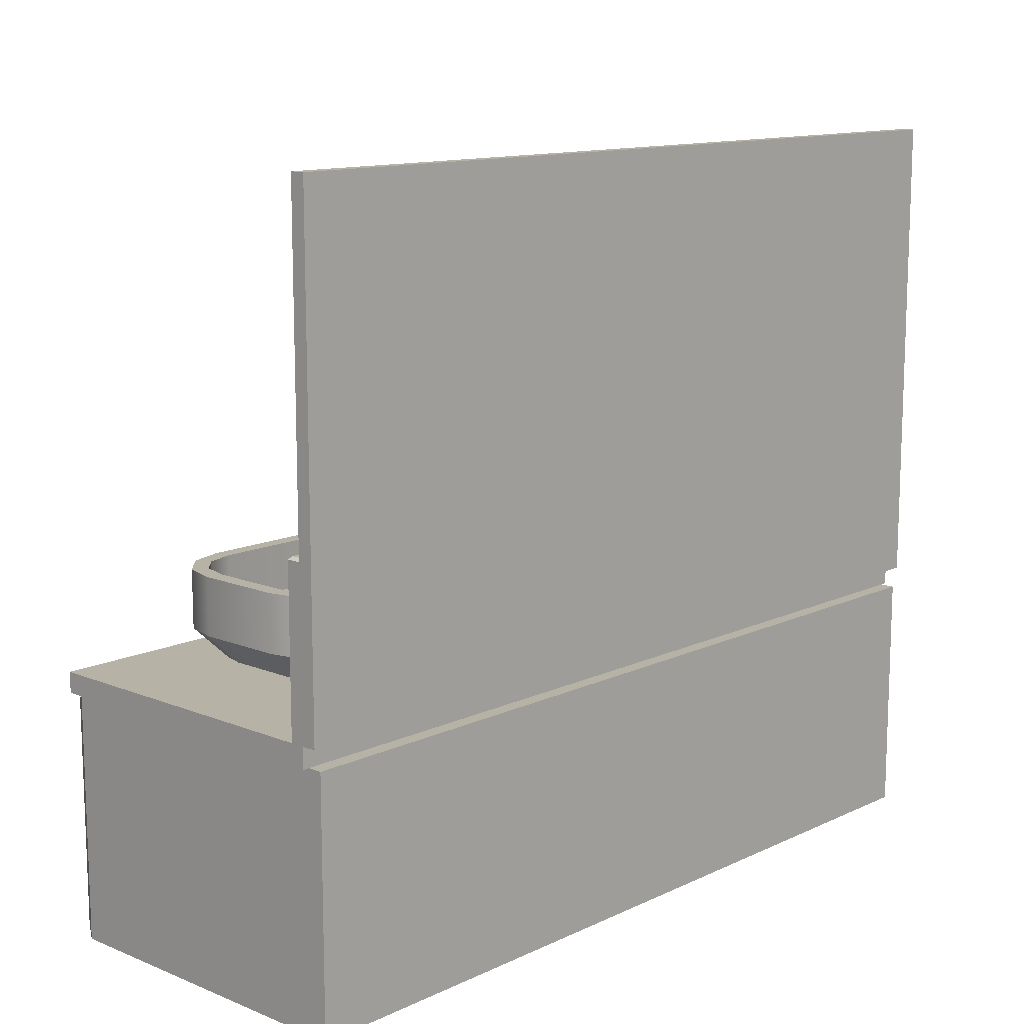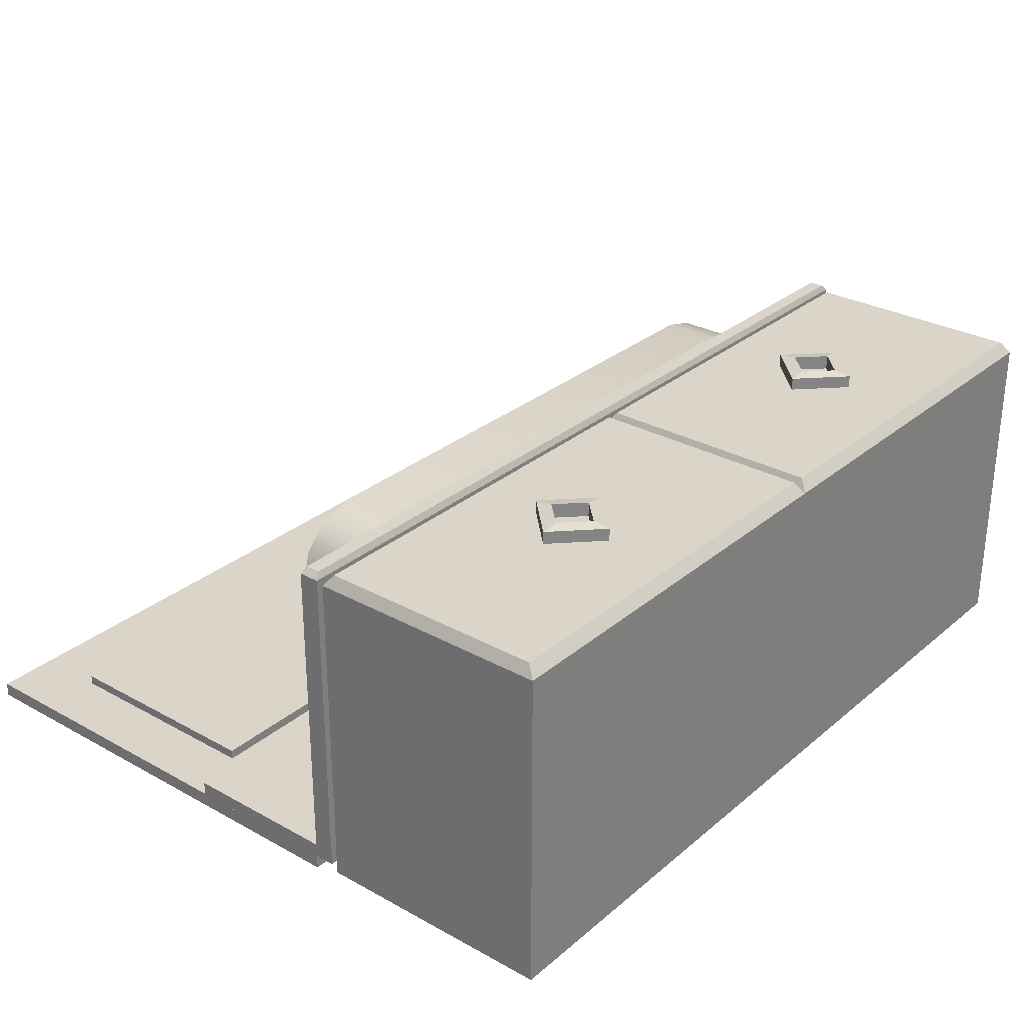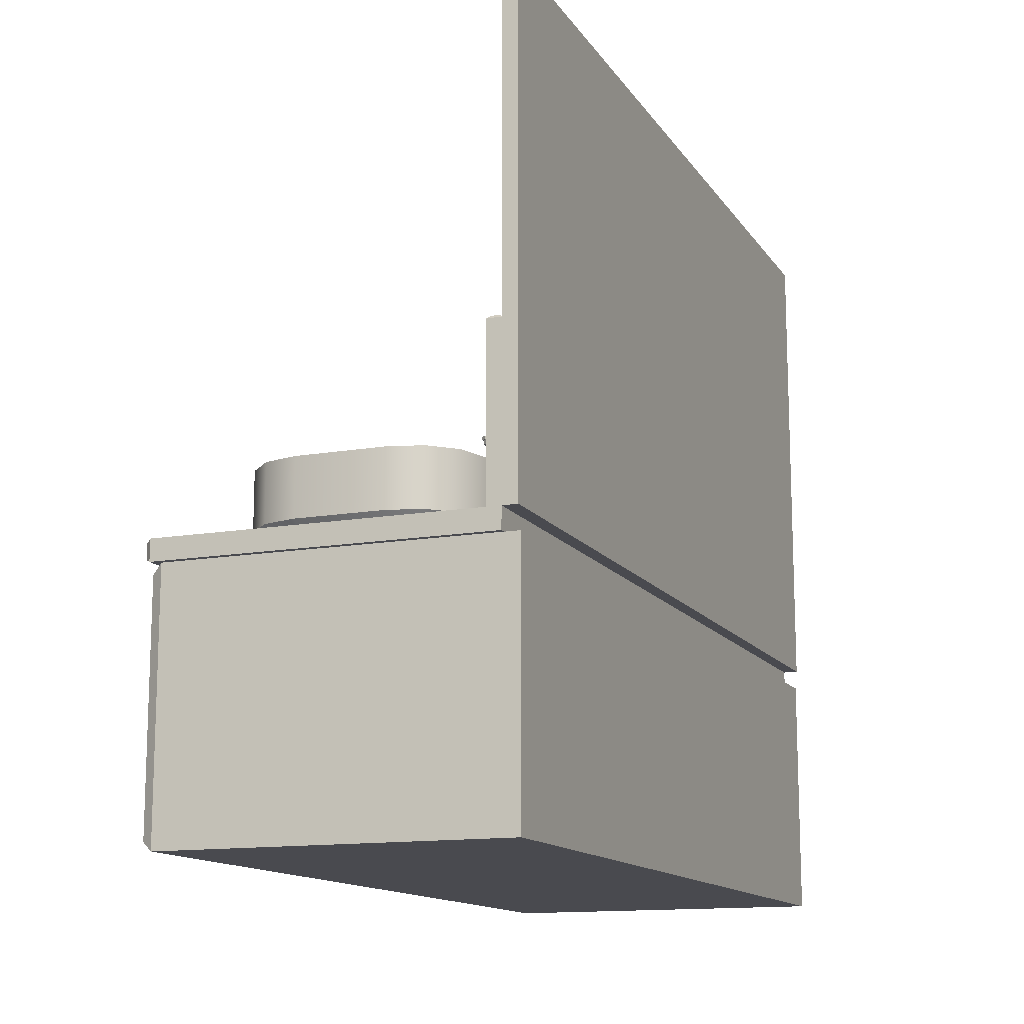
<metadata>
{"format":"obj","ext":"obj","renderer":"f3d","projection":"perspective","resolution":1024,"background":"white","views":[{"elev":12.5,"azim":132.9,"up":"+Y"},{"elev":29.1,"azim":-50.7,"up":"+Z"},{"elev":-13.6,"azim":111.7,"up":"+Y"}]}
</metadata>
<code>
g bathroom_furniture.003_Cube.090
v -3.888 -0.7639 -1.32
v 3.91 -0.7639 -1.32
v -3.888 -0.5804 -1.32
v 3.91 -0.5804 -1.32
v -3.837 -0.737 1.523
v -3.888 -0.7639 1.466
v 3.859 -0.737 1.523
v 3.91 -0.7639 1.466
v -3.837 -0.6073 1.523
v -3.888 -0.5804 1.466
v 3.859 -0.6073 1.523
v 3.91 -0.5804 1.466
v -3.888 -0.7639 -1.444
v 3.91 -0.7639 -1.444
v -3.888 -0.5804 -1.444
v 3.91 -0.5804 -1.444
v -3.864 0.8768 -1.345
v -3.888 0.8525 -1.32
v 3.91 0.8525 -1.32
v 3.886 0.8768 -1.345
v -3.888 0.8525 -1.444
v -3.864 0.8768 -1.42
v 3.886 0.8768 -1.42
v 3.91 0.8525 -1.444
v -2.955 0.2144 0.6632
v -2.47 0.2144 1.148
v -2.888 0.2144 0.9123
v -2.719 0.2144 1.081
v -2.47 0.2144 -0.5759
v -2.955 0.2144 -0.09112
v -2.719 0.2144 -0.5092
v -2.888 0.2144 -0.3402
v 2.42 0.2144 1.148
v 2.905 0.2144 0.6632
v 2.669 0.2144 1.081
v 2.838 0.2144 0.9123
v 2.905 0.2144 -0.09112
v 2.42 0.2144 -0.5759
v 2.838 0.2144 -0.3402
v 2.669 0.2144 -0.5092
v -2.447 -0.6115 0.9758
v -2.488 -0.2998 1.288
v -2.783 -0.6115 0.6405
v -3.094 -0.2998 0.6816
v -2.63 -0.6115 0.9269
v -2.791 -0.2998 1.206
v -2.734 -0.6115 0.8232
v -3.013 -0.2998 0.9846
v -2.783 -0.6115 -0.06846
v -3.094 -0.2998 -0.1095
v -2.447 -0.6115 -0.4038
v -2.488 -0.2998 -0.7155
v -2.734 -0.6115 -0.2511
v -3.013 -0.2998 -0.4125
v -2.63 -0.6115 -0.3548
v -2.791 -0.2998 -0.6343
v 2.733 -0.6115 0.6405
v 3.045 -0.2998 0.6816
v 2.398 -0.6115 0.9758
v 2.439 -0.2998 1.288
v 2.684 -0.6115 0.8232
v 2.963 -0.2998 0.9846
v 2.58 -0.6115 0.9269
v 2.742 -0.2998 1.206
v 2.398 -0.6115 -0.4038
v 2.439 -0.2998 -0.7155
v 2.733 -0.6115 -0.06846
v 3.045 -0.2998 -0.1095
v 2.58 -0.6115 -0.3548
v 2.742 -0.2998 -0.6343
v 2.684 -0.6115 -0.2511
v 2.963 -0.2998 -0.4125
v -2.488 0.2144 1.288
v -2.791 0.2144 1.206
v -3.013 0.2144 0.9846
v -3.094 0.2144 0.6816
v -2.791 0.2144 -0.6343
v -2.488 0.2144 -0.7155
v -3.013 0.2144 -0.4125
v -3.094 0.2144 -0.1095
v 2.963 0.2144 -0.4125
v 3.045 0.2144 -0.1095
v 2.742 0.2144 -0.6343
v 2.439 0.2144 -0.7155
v 2.742 0.2144 1.206
v 2.439 0.2144 1.288
v 2.963 0.2144 0.9846
v 3.045 0.2144 0.6816
v -2.47 -0.2107 1.148
v -2.719 -0.2107 1.081
v -2.888 -0.2107 0.9123
v -2.955 -0.2107 0.6632
v -2.719 -0.2107 -0.5092
v -2.47 -0.2107 -0.5759
v -2.888 -0.2107 -0.3402
v -2.955 -0.2107 -0.09112
v 2.838 -0.2107 -0.3402
v 2.905 -0.2107 -0.09112
v 2.669 -0.2107 -0.5092
v 2.42 -0.2107 -0.5759
v 2.669 -0.2107 1.081
v 2.42 -0.2107 1.148
v 2.838 -0.2107 0.9123
v 2.905 -0.2107 0.6632
v 2.439 0.2144 -1.074
v -2.488 0.2144 -1.074
v -2.488 -0.2998 -1.074
v 2.439 -0.2998 -1.074
v -1.339 0.9225 -0.6877
v -1.192 0.9225 -0.6877
v -1.339 0.9519 -0.6877
v -1.192 0.9519 -0.6877
v -1.303 0.9225 -0.4104
v -1.339 0.9225 -0.446
v -1.192 0.9225 -0.446
v -1.228 0.9225 -0.4104
v -1.339 0.9519 -0.446
v -1.303 0.9519 -0.4104
v -1.228 0.9519 -0.4104
v -1.192 0.9519 -0.446
v -1.348 0.2341 -0.6826
v -1.183 0.2341 -0.6826
v -1.348 0.2341 -0.8475
v -1.183 0.2341 -0.8475
v -1.348 0.8047 -0.8475
v -1.348 0.8047 -0.6826
v -1.183 0.8047 -0.6826
v -1.183 0.8047 -0.8475
v -1.348 0.839 -0.8475
v -1.348 0.839 -0.6826
v -1.183 0.839 -0.6826
v -1.183 0.839 -0.8475
v -1.348 0.967 -0.8475
v -1.348 0.967 -0.6826
v -1.183 0.967 -0.6826
v -1.183 0.967 -0.8475
v -1.337 0.8047 -0.8366
v -1.337 0.8047 -0.6936
v -1.194 0.8047 -0.6936
v -1.194 0.8047 -0.8366
v -1.337 0.839 -0.8366
v -1.337 0.839 -0.6936
v -1.194 0.839 -0.6936
v -1.194 0.839 -0.8366
v -1.376 0.2341 -0.8751
v -1.376 0.2341 -0.6551
v -1.156 0.2341 -0.6551
v -1.156 0.2341 -0.8751
v -1.376 0.2119 -0.8751
v -1.376 0.2119 -0.6551
v -1.156 0.2119 -0.6551
v -1.156 0.2119 -0.8751
v -1.31 0.7002 -0.3202
v -1.221 0.7002 -0.3202
v -1.321 0.7295 -0.6853
v -1.211 0.7295 -0.6853
v -1.29 0.7002 -0.2272
v -1.31 0.7002 -0.2546
v -1.221 0.7002 -0.2546
v -1.242 0.7002 -0.2272
v -1.321 0.7295 -0.2488
v -1.294 0.7295 -0.2132
v -1.237 0.7295 -0.2132
v -1.211 0.7295 -0.2488
v -1.321 0.7002 -0.6853
v -1.211 0.7002 -0.6853
v -1.237 0.7002 -0.2132
v -1.211 0.7002 -0.2488
v -1.321 0.7002 -0.2488
v -1.294 0.7002 -0.2132
v -1.31 0.661 -0.3202
v -1.221 0.661 -0.3202
v -1.242 0.661 -0.2272
v -1.221 0.661 -0.2546
v -1.31 0.661 -0.2546
v -1.29 0.661 -0.2272
v -1.266 -0.2298 0.1693
v -1.207 -0.2298 0.182
v -1.157 -0.2298 0.218
v -1.127 -0.2298 0.2709
v -1.12 -0.2298 0.3317
v -1.139 -0.2298 0.3899
v -1.18 -0.2298 0.4353
v -1.236 -0.2298 0.4602
v -1.297 -0.2298 0.4602
v -1.353 -0.2298 0.4353
v -1.394 -0.2298 0.3899
v -1.413 -0.2298 0.3317
v -1.406 -0.2298 0.2709
v -1.376 -0.2298 0.218
v -1.326 -0.2298 0.182
v -1.266 -0.1521 0.1944
v -1.266 -0.1767 0.1693
v -1.217 -0.1521 0.2049
v -1.207 -0.1767 0.182
v -1.176 -0.1521 0.2348
v -1.157 -0.1767 0.218
v -1.15 -0.1521 0.2787
v -1.127 -0.1767 0.2709
v -1.145 -0.1521 0.3291
v -1.12 -0.1767 0.3317
v -1.161 -0.1521 0.3773
v -1.139 -0.1767 0.3899
v -1.195 -0.1521 0.415
v -1.18 -0.1767 0.4353
v -1.241 -0.1521 0.4356
v -1.236 -0.1767 0.4602
v -1.292 -0.1521 0.4356
v -1.297 -0.1767 0.4602
v -1.338 -0.1521 0.415
v -1.353 -0.1767 0.4353
v -1.372 -0.1521 0.3773
v -1.394 -0.1767 0.3899
v -1.388 -0.1521 0.3291
v -1.413 -0.1767 0.3317
v -1.382 -0.1521 0.2787
v -1.406 -0.1767 0.2709
v -1.357 -0.1521 0.2348
v -1.376 -0.1767 0.218
v -1.316 -0.1521 0.2049
v -1.326 -0.1767 0.182
v 1.2 0.9225 -0.6877
v 1.347 0.9225 -0.6877
v 1.2 0.9519 -0.6877
v 1.347 0.9519 -0.6877
v 1.236 0.9225 -0.4104
v 1.2 0.9225 -0.446
v 1.347 0.9225 -0.446
v 1.311 0.9225 -0.4104
v 1.2 0.9519 -0.446
v 1.236 0.9519 -0.4104
v 1.311 0.9519 -0.4104
v 1.347 0.9519 -0.446
v 1.191 0.2341 -0.6826
v 1.356 0.2341 -0.6826
v 1.191 0.2341 -0.8475
v 1.356 0.2341 -0.8475
v 1.191 0.8047 -0.8475
v 1.191 0.8047 -0.6826
v 1.356 0.8047 -0.6826
v 1.356 0.8047 -0.8475
v 1.191 0.839 -0.8475
v 1.191 0.839 -0.6826
v 1.356 0.839 -0.6826
v 1.356 0.839 -0.8475
v 1.191 0.967 -0.8475
v 1.191 0.967 -0.6826
v 1.356 0.967 -0.6826
v 1.356 0.967 -0.8475
v 1.202 0.8047 -0.8366
v 1.202 0.8047 -0.6936
v 1.345 0.8047 -0.6936
v 1.345 0.8047 -0.8366
v 1.202 0.839 -0.8366
v 1.202 0.839 -0.6936
v 1.345 0.839 -0.6936
v 1.345 0.839 -0.8366
v 1.164 0.2341 -0.8751
v 1.164 0.2341 -0.6551
v 1.384 0.2341 -0.6551
v 1.384 0.2341 -0.8751
v 1.164 0.2119 -0.8751
v 1.164 0.2119 -0.6551
v 1.384 0.2119 -0.6551
v 1.384 0.2119 -0.8751
v 1.229 0.7002 -0.3202
v 1.318 0.7002 -0.3202
v 1.219 0.7295 -0.6853
v 1.329 0.7295 -0.6853
v 1.25 0.7002 -0.2272
v 1.229 0.7002 -0.2546
v 1.318 0.7002 -0.2546
v 1.298 0.7002 -0.2272
v 1.219 0.7295 -0.2488
v 1.245 0.7295 -0.2132
v 1.302 0.7295 -0.2132
v 1.329 0.7295 -0.2488
v 1.219 0.7002 -0.6853
v 1.329 0.7002 -0.6853
v 1.302 0.7002 -0.2132
v 1.329 0.7002 -0.2488
v 1.219 0.7002 -0.2488
v 1.245 0.7002 -0.2132
v 1.229 0.661 -0.3202
v 1.318 0.661 -0.3202
v 1.298 0.661 -0.2272
v 1.318 0.661 -0.2546
v 1.229 0.661 -0.2546
v 1.25 0.661 -0.2272
v 1.273 -0.2298 0.1693
v 1.333 -0.2298 0.182
v 1.382 -0.2298 0.218
v 1.413 -0.2298 0.2709
v 1.419 -0.2298 0.3317
v 1.4 -0.2298 0.3899
v 1.359 -0.2298 0.4353
v 1.304 -0.2298 0.4602
v 1.242 -0.2298 0.4602
v 1.187 -0.2298 0.4353
v 1.146 -0.2298 0.3899
v 1.127 -0.2298 0.3317
v 1.133 -0.2298 0.2709
v 1.164 -0.2298 0.218
v 1.213 -0.2298 0.182
v 1.273 -0.1521 0.1944
v 1.273 -0.1767 0.1693
v 1.323 -0.1521 0.2049
v 1.333 -0.1767 0.182
v 1.364 -0.1521 0.2348
v 1.382 -0.1767 0.218
v 1.389 -0.1521 0.2787
v 1.413 -0.1767 0.2709
v 1.394 -0.1521 0.3291
v 1.419 -0.1767 0.3317
v 1.379 -0.1521 0.3773
v 1.4 -0.1767 0.3899
v 1.345 -0.1521 0.415
v 1.359 -0.1767 0.4353
v 1.298 -0.1521 0.4356
v 1.304 -0.1767 0.4602
v 1.248 -0.1521 0.4356
v 1.242 -0.1767 0.4602
v 1.201 -0.1521 0.415
v 1.187 -0.1767 0.4353
v 1.167 -0.1521 0.3773
v 1.146 -0.1767 0.3899
v 1.152 -0.1521 0.3291
v 1.127 -0.1767 0.3317
v 1.157 -0.1521 0.2787
v 1.133 -0.1767 0.2709
v 1.182 -0.1521 0.2348
v 1.164 -0.1767 0.218
v 1.223 -0.1521 0.2049
v 1.213 -0.1767 0.182
v -3.828 -2.967 1.392
v -3.828 -0.7639 1.392
v -3.828 -2.967 -1.575
v -3.828 -0.7639 -1.575
v 3.855 -2.967 1.392
v 3.855 -0.7639 1.392
v 3.855 -2.967 -1.575
v 3.855 -0.7639 -1.575
v 0.01392 -2.967 1.392
v 0.01392 -0.7639 1.392
v -0.04491 -2.887 1.495
v -0.04491 -0.8439 1.495
v -3.769 -0.8439 1.495
v -3.769 -2.887 1.495
v 3.797 -2.887 1.495
v 3.797 -0.8439 1.495
v 0.07276 -0.8439 1.495
v 0.07276 -2.887 1.495
v -3.888 -0.5804 -1.444
v 3.91 -0.5804 -1.444
v -3.888 3.722 -1.444
v 3.91 3.722 -1.444
v -3.888 -0.5804 -1.575
v 3.91 -0.5804 -1.575
v 3.91 3.722 -1.575
v -3.888 3.722 -1.575
v -3.341 1.059 -1.444
v 3.363 1.059 -1.444
v -3.341 3.069 -1.444
v 3.363 3.069 -1.444
v -3.341 1.059 -1.358
v 3.363 1.059 -1.358
v 3.363 3.069 -1.358
v -3.341 3.069 -1.358
v -1.902 -2.076 1.454
v -1.671 -1.845 1.454
v -1.898 -1.618 1.454
v -2.129 -1.849 1.454
v -1.671 -1.845 1.627
v -1.902 -2.076 1.627
v -1.898 -1.618 1.627
v -2.129 -1.849 1.627
v -1.509 -1.85 1.471
v -1.897 -2.238 1.471
v -1.903 -1.456 1.471
v -2.291 -1.844 1.471
v -1.509 -1.85 1.61
v -1.897 -2.238 1.61
v -1.903 -1.456 1.61
v -2.291 -1.844 1.61
v 1.933 -2.076 1.454
v 2.164 -1.845 1.454
v 1.937 -1.618 1.454
v 1.706 -1.849 1.454
v 2.164 -1.845 1.627
v 1.933 -2.076 1.627
v 1.937 -1.618 1.627
v 1.706 -1.849 1.627
v 2.326 -1.85 1.471
v 1.938 -2.238 1.471
v 1.931 -1.456 1.471
v 1.543 -1.844 1.471
v 2.326 -1.85 1.61
v 1.938 -2.238 1.61
v 1.931 -1.456 1.61
v 1.543 -1.844 1.61
g bathroom_furniture.003_Material
f 5 7 11 9
f 4 2 14 16
f 4 3 10 12
f 2 8 6 1
f 8 2 4 12
f 7 5 6 8
f 12 10 9 11
f 10 6 5 9
f 8 12 11 7
f 1 6 10 3
f 14 13 15 16
f 16 15 21 24
f 1 3 15 13
f 2 1 13 14
f 15 3 18 21
f 17 20 23 22
f 4 16 24 19
f 18 19 20 17
f 22 23 24 21
f 23 20 19 24
f 21 18 17 22
f 3 4 19 18
f 48 75 76 44
f 86 60 64 85
f 25 27 91 92
f 46 74 75 48
f 77 56 54 79
f 60 86 73 42
f 79 54 50 80
f 44 76 80 50
f 78 84 105 106
f 87 62 58 88
f 78 52 56 77
f 81 72 70 83
f 82 68 72 81
f 85 64 62 87
f 83 70 66 84
f 68 82 88 58
f 42 73 74 46
f 45 41 42 46
f 47 45 46 48
f 43 47 48 44
f 51 55 56 52
f 55 53 54 56
f 53 49 50 54
f 67 71 72 68
f 71 69 70 72
f 69 65 66 70
f 59 63 64 60
f 63 61 62 64
f 61 57 58 62
f 44 50 49 43
f 52 66 65 51
f 68 58 57 67
f 60 42 41 59
f 49 53 55 51 65 69 71 67 57 61 63 59 41 45 47 43
f 26 28 74 73
f 28 27 75 74
f 27 25 76 75
f 31 29 78 77
f 32 31 77 79
f 30 32 79 80
f 39 37 82 81
f 40 39 81 83
f 38 40 83 84
f 35 33 86 85
f 36 35 85 87
f 34 36 87 88
f 25 30 80 76
f 33 26 73 86
f 37 34 88 82
f 29 38 84 78
f 98 97 99 100 94 93 95 96 92 91 90 89 102 101 103 104
f 35 36 103 101
f 29 31 93 94
f 36 34 104 103
f 31 32 95 93
f 30 25 92 96
f 32 30 96 95
f 26 33 102 89
f 37 39 97 98
f 34 37 98 104
f 39 40 99 97
f 28 26 89 90
f 38 29 94 100
f 40 38 100 99
f 27 28 90 91
f 33 35 101 102
f 107 106 105 108
f 84 66 108 105
f 52 78 106 107
f 66 52 107 108
f 109 111 112 110
f 111 109 114 117
f 110 112 120 115
f 112 111 117 118 119 120
f 113 116 119 118
f 119 116 115 120
f 113 118 117 114
f 109 110 115 116 113 114
f 122 121 146 147
f 129 132 144 141
f 124 123 125 128
f 121 122 127 126
f 122 124 128 127
f 123 121 126 125
f 131 132 136 135
f 127 128 140 139
f 130 129 141 142
f 132 131 143 144
f 134 135 136 133
f 129 130 134 133
f 132 129 133 136
f 130 131 135 134
f 139 140 144 143
f 137 138 142 141
f 140 137 141 144
f 138 139 143 142
f 125 126 138 137
f 131 130 142 143
f 128 125 137 140
f 126 127 139 138
f 123 124 148 145
f 145 148 152 149
f 147 146 150 151
f 148 147 151 152
f 146 145 149 150
f 150 149 152 151
f 124 122 147 148
f 121 123 145 146
f 165 155 156 166
f 155 165 169 161
f 166 156 164 168
f 156 155 161 162 163 164
f 170 167 163 162
f 163 167 168 164
f 170 162 161 169
f 157 158 175 176
f 154 153 165 166
f 160 159 168 167
f 158 157 170 169
f 153 158 169 165
f 159 154 166 168
f 157 160 167 170
f 171 172 174 173 176 175
f 153 154 172 171
f 160 157 176 173
f 158 153 171 175
f 159 160 173 174
f 154 159 174 172
f 191 221 193 177
f 179 197 199 180
f 180 199 201 181
f 181 201 203 182
f 182 203 205 183
f 183 205 207 184
f 184 207 209 185
f 185 209 211 186
f 186 211 213 187
f 187 213 215 188
f 188 215 217 189
f 189 217 219 190
f 190 219 221 191
f 177 193 195 178
f 178 195 197 179
f 177 178 179 180 181 182 183 184 185 186 187 188 189 190 191
f 195 193 192 194
f 197 195 194 196
f 199 197 196 198
f 201 199 198 200
f 203 201 200 202
f 205 203 202 204
f 207 205 204 206
f 209 207 206 208
f 211 209 208 210
f 213 211 210 212
f 215 213 212 214
f 217 215 214 216
f 219 217 216 218
f 221 219 218 220
f 193 221 220 192
f 194 192 220 218 216 214 212 210 208 206 204 202 200 198 196
f 222 224 225 223
f 224 222 227 230
f 223 225 233 228
f 225 224 230 231 232 233
f 226 229 232 231
f 232 229 228 233
f 226 231 230 227
f 222 223 228 229 226 227
f 235 234 259 260
f 242 245 257 254
f 237 236 238 241
f 234 235 240 239
f 235 237 241 240
f 236 234 239 238
f 244 245 249 248
f 240 241 253 252
f 243 242 254 255
f 245 244 256 257
f 247 248 249 246
f 242 243 247 246
f 245 242 246 249
f 243 244 248 247
f 252 253 257 256
f 250 251 255 254
f 253 250 254 257
f 251 252 256 255
f 238 239 251 250
f 244 243 255 256
f 241 238 250 253
f 239 240 252 251
f 236 237 261 258
f 258 261 265 262
f 260 259 263 264
f 261 260 264 265
f 259 258 262 263
f 263 262 265 264
f 237 235 260 261
f 234 236 258 259
f 278 268 269 279
f 268 278 282 274
f 279 269 277 281
f 269 268 274 275 276 277
f 283 280 276 275
f 276 280 281 277
f 283 275 274 282
f 270 271 288 289
f 267 266 278 279
f 273 272 281 280
f 271 270 283 282
f 266 271 282 278
f 272 267 279 281
f 270 273 280 283
f 284 285 287 286 289 288
f 266 267 285 284
f 273 270 289 286
f 271 266 284 288
f 272 273 286 287
f 267 272 287 285
f 304 334 306 290
f 292 310 312 293
f 293 312 314 294
f 294 314 316 295
f 295 316 318 296
f 296 318 320 297
f 297 320 322 298
f 298 322 324 299
f 299 324 326 300
f 300 326 328 301
f 301 328 330 302
f 302 330 332 303
f 303 332 334 304
f 290 306 308 291
f 291 308 310 292
f 290 291 292 293 294 295 296 297 298 299 300 301 302 303 304
f 308 306 305 307
f 310 308 307 309
f 312 310 309 311
f 314 312 311 313
f 316 314 313 315
f 318 316 315 317
f 320 318 317 319
f 322 320 319 321
f 324 322 321 323
f 326 324 323 325
f 328 326 325 327
f 330 328 327 329
f 332 330 329 331
f 334 332 331 333
f 306 334 333 305
f 307 305 333 331 329 327 325 323 321 319 317 315 313 311 309
f 335 336 338 337
f 337 338 342 341
f 341 342 340 339
f 337 341 339 343 335
f 342 338 336 344 340
f 345 346 347 348
f 344 346 345 343
f 336 347 346 344
f 335 348 347 336
f 343 345 348 335
f 349 350 351 352
f 340 350 349 339
f 344 351 350 340
f 343 352 351 344
f 339 349 352 343
f 354 356 355 353
f 358 357 360 359
f 356 354 358 359
f 355 356 359 360
f 353 355 360 357
f 354 353 357 358
f 362 361 363 364
f 366 367 368 365
f 363 361 365 368
f 361 362 366 365
f 362 364 367 366
f 364 363 368 367
f 375 376 372 371
f 373 375 371 370
f 380 378 382 384
f 377 379 383 381
f 379 380 384 383
f 378 377 381 382
f 369 370 377 378
f 370 371 379 377
f 371 372 380 379
f 372 369 378 380
f 373 374 382 381
f 375 373 381 383
f 376 375 383 384
f 374 376 384 382
f 376 374 369 372
f 374 373 370 369
f 391 392 388 387
f 389 391 387 386
f 396 394 398 400
f 393 395 399 397
f 395 396 400 399
f 394 393 397 398
f 385 386 393 394
f 386 387 395 393
f 387 388 396 395
f 388 385 394 396
f 389 390 398 397
f 391 389 397 399
f 392 391 399 400
f 390 392 400 398
f 392 390 385 388
f 390 389 386 385

</code>
